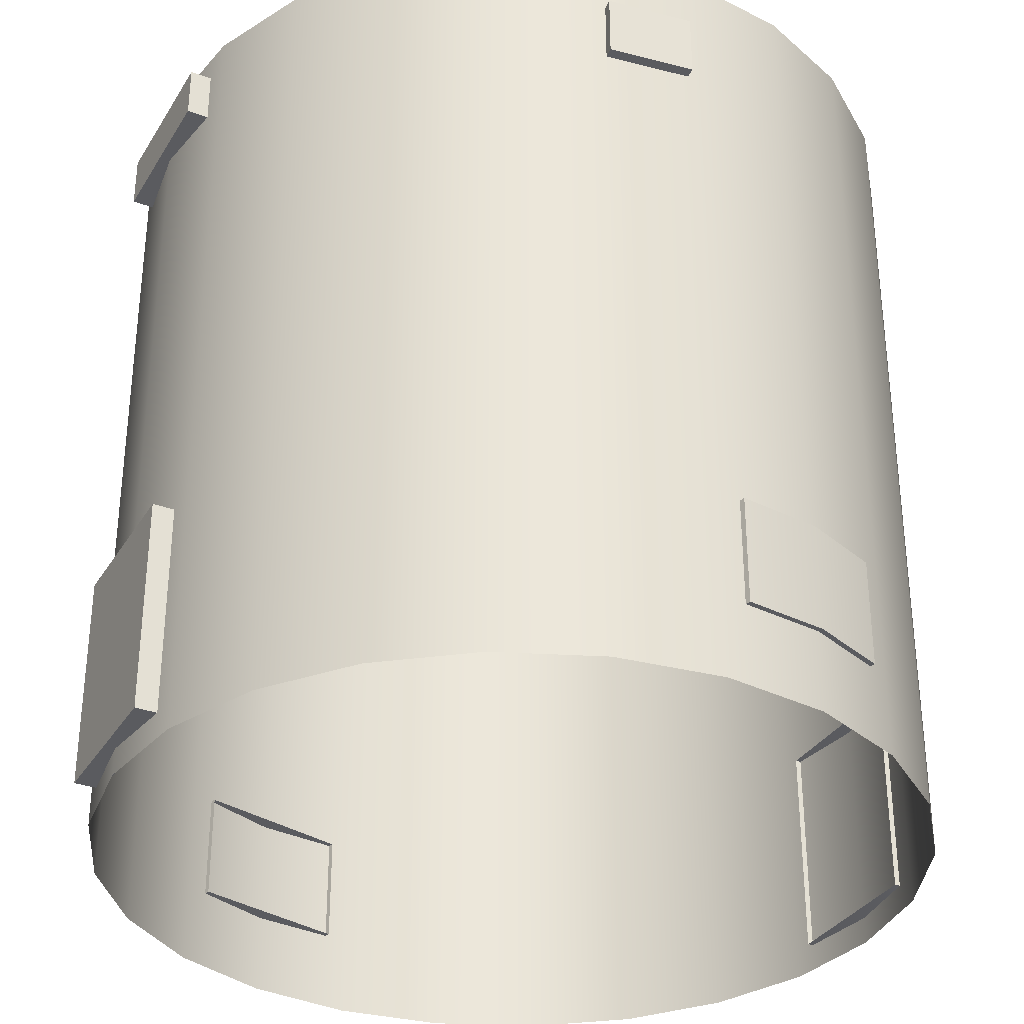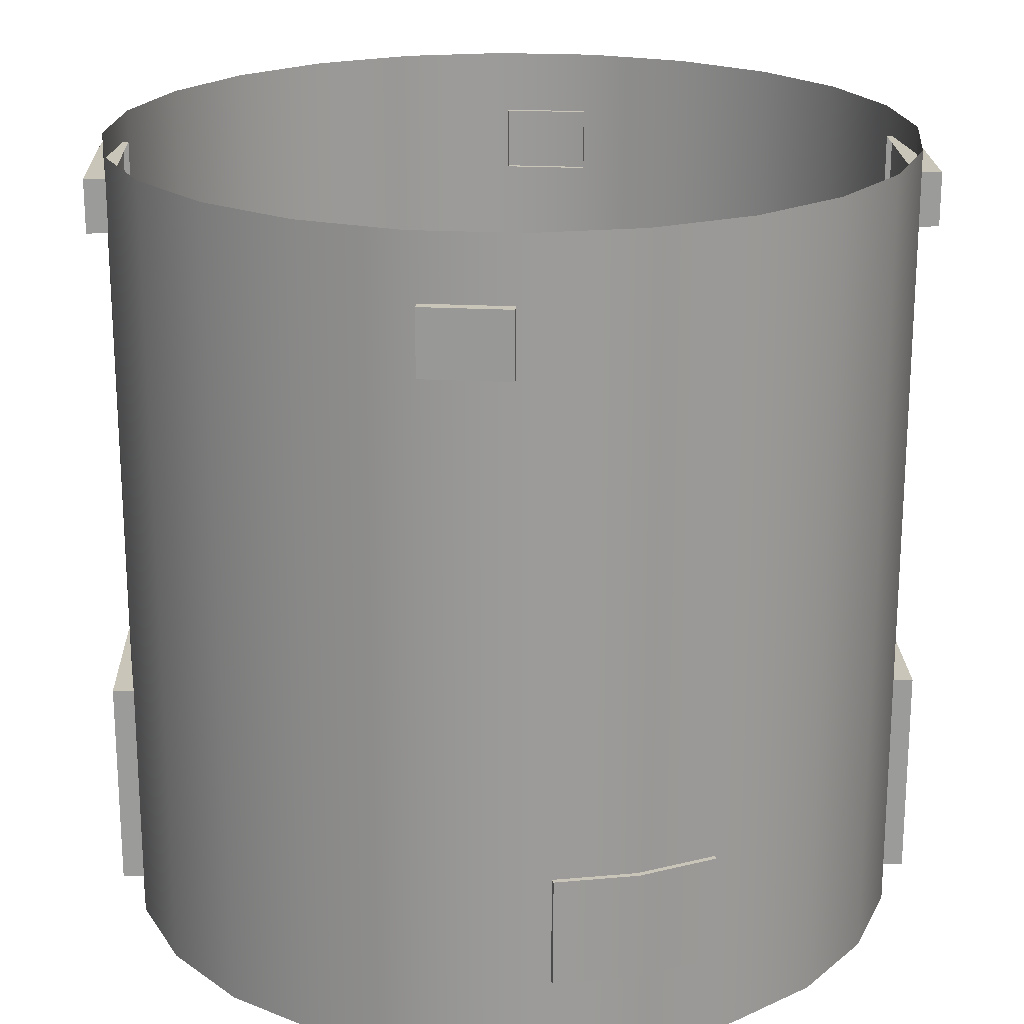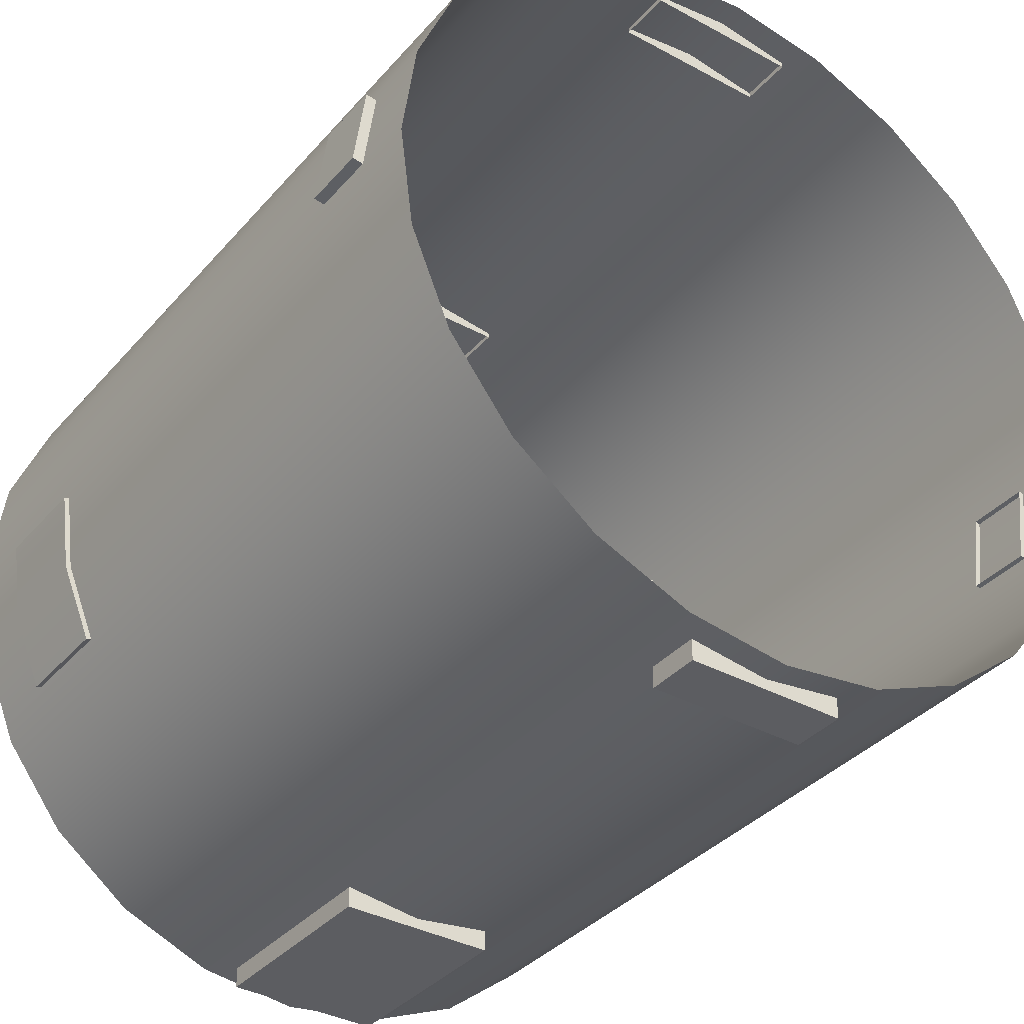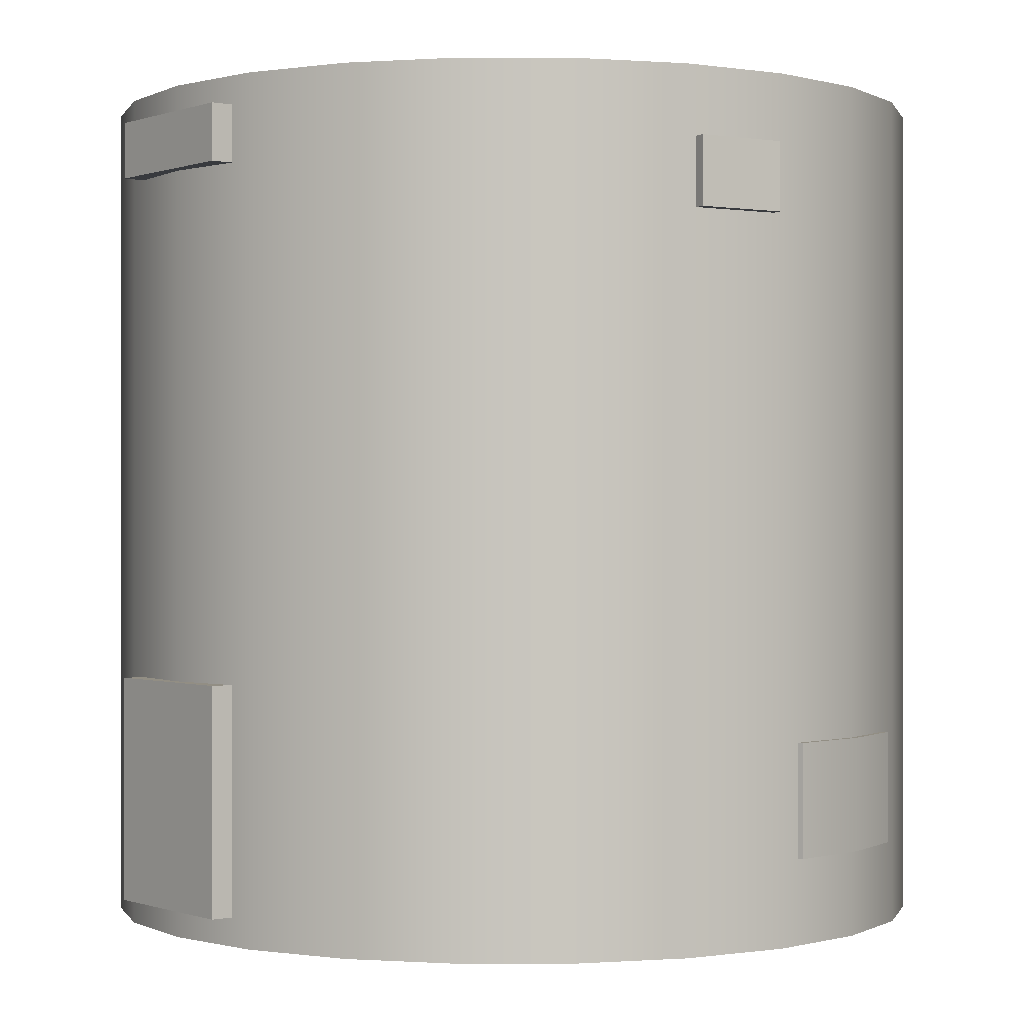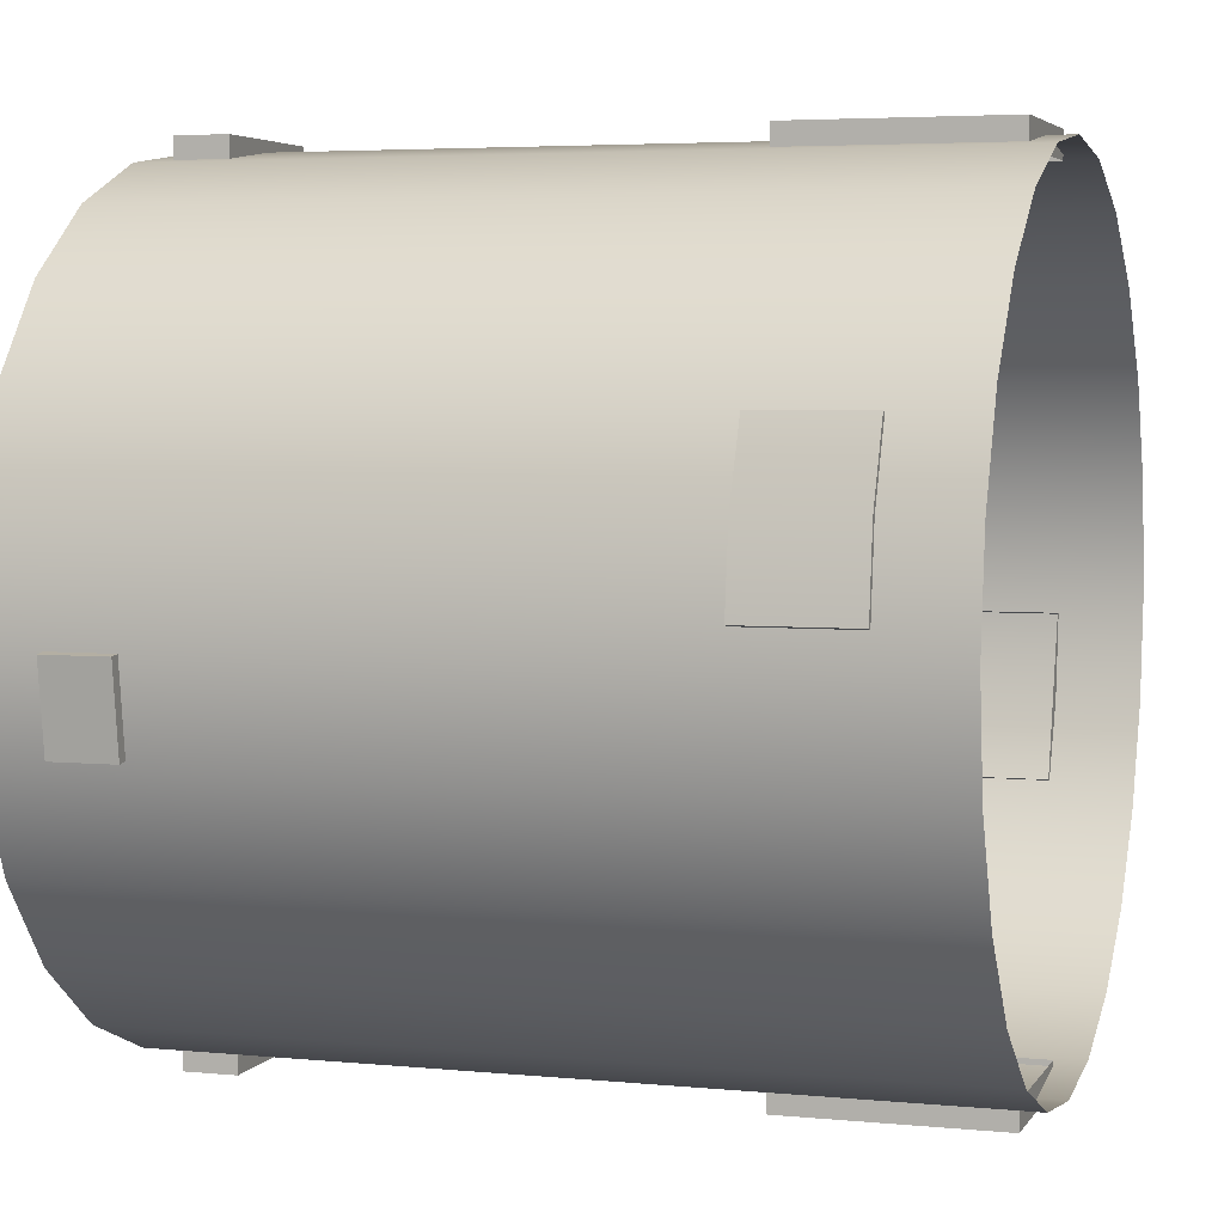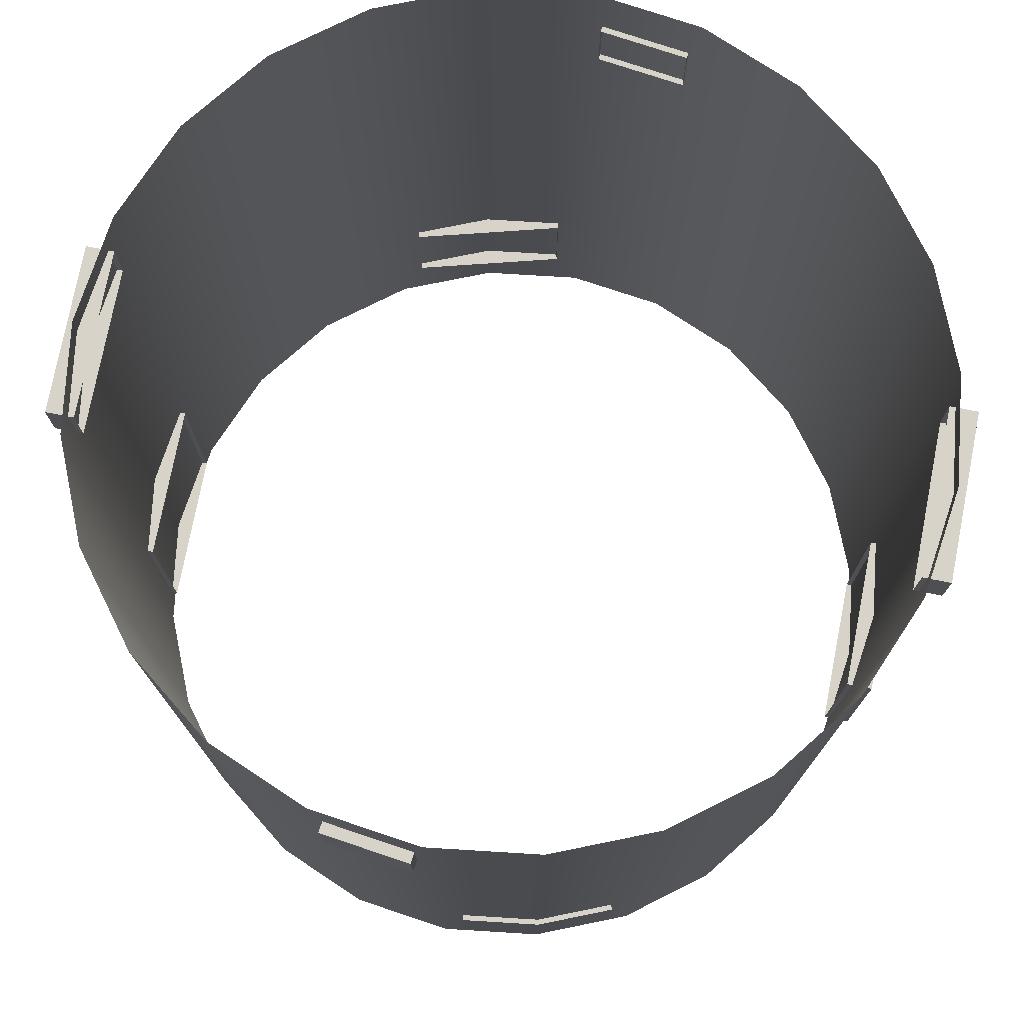
<metadata>
{"format":"obj","ext":"obj","renderer":"f3d","projection":"perspective","resolution":1024,"background":"white","views":[{"elev":-33.3,"azim":-116.9,"up":"+Y"},{"elev":20.6,"azim":-91.9,"up":"+Y"},{"elev":-36.3,"azim":144.7,"up":"+Z"},{"elev":-0.2,"azim":-128.1,"up":"+Y"},{"elev":4.4,"azim":-72.3,"up":"+Z"},{"elev":76.1,"azim":-79.0,"up":"+Y"}]}
</metadata>
<code>
o 1
v 0.8208 -0.75 -0.414
v 0.8208 -0.5 -0.414
v 0.9179 -0.75 -0.05183
v 0.9179 -0.5 -0.05183
v 0.9423 -0.5 -0.05838
v 0.9423 -0.75 -0.05838
v 0.9176 -0.5 -0.2459
v 0.9176 -0.75 -0.2459
v 0.8453 -0.5 -0.4206
v 0.8453 -0.75 -0.4206
v 0.1875 0.75 0.9625
v 0.1875 0.75 0.9
v 0.1875 0.875 0.9625
v 0.1875 0.875 0.9
v -0.1875 0.75 0.9625
v -0.1875 0.75 0.9
v -0.1875 0.875 0.9625
v -0.1875 0.875 0.9
v 0.9375 0.9375 -2.096e-18
v 0.9056 0.9375 0.2426
v 0.8119 0.9375 0.4688
v 0.6629 0.9375 0.6629
v 0.4688 0.9375 0.8119
v 0.2426 0.9375 0.9056
v 0 0.9375 0.9375
v -0.2426 0.9375 0.9056
v -0.4688 0.9375 0.8119
v -0.6629 0.9375 0.6629
v -0.8119 0.9375 0.4688
v -0.9056 0.9375 0.2426
v -0.9375 0.9375 1.127e-16
v -0.9056 0.9375 -0.2426
v -0.8119 0.9375 -0.4688
v -0.6629 0.9375 -0.6629
v -0.4688 0.9375 -0.8119
v -0.2426 0.9375 -0.9056
v 0 0.9375 -0.9375
v 0.2426 0.9375 -0.9056
v 0.4688 0.9375 -0.8119
v 0.6629 0.9375 -0.6629
v 0.8119 0.9375 -0.4688
v 0.9056 0.9375 -0.2426
v 0.9375 -0.9375 -2.096e-18
v 0.9056 -0.9375 0.2426
v 0.8119 -0.9375 0.4688
v 0.6629 -0.9375 0.6629
v 0.4688 -0.9375 0.8119
v 0.2426 -0.9375 0.9056
v 0 -0.9375 0.9375
v -0.2426 -0.9375 0.9056
v -0.4688 -0.9375 0.8119
v -0.6629 -0.9375 0.6629
v -0.8119 -0.9375 0.4688
v -0.9056 -0.9375 0.2426
v -0.9375 -0.9375 1.127e-16
v -0.9056 -0.9375 -0.2426
v -0.8119 -0.9375 -0.4688
v -0.6629 -0.9375 -0.6629
v -0.4688 -0.9375 -0.8119
v -0.2426 -0.9375 -0.9056
v 0 -0.9375 -0.9375
v 0.2426 -0.9375 -0.9056
v 0.4688 -0.9375 -0.8119
v 0.6629 -0.9375 -0.6629
v 0.8119 -0.9375 -0.4688
v 0.9056 -0.9375 -0.2426
v 0.9056 -0.3125 -0.2426
v 0.8119 -0.3125 -0.4688
v 0.6629 -0.3125 -0.6629
v 0.4688 -0.3125 -0.8119
v 0.2426 -0.3125 -0.9056
v 0 -0.3125 -0.9375
v -0.2426 -0.3125 -0.9056
v -0.4688 -0.3125 -0.8119
v -0.6629 -0.3125 -0.6629
v -0.8119 -0.3125 -0.4688
v -0.9056 -0.3125 -0.2426
v -0.9375 -0.3125 1.127e-16
v -0.9056 -0.3125 0.2426
v -0.8119 -0.3125 0.4688
v -0.6629 -0.3125 0.6629
v -0.4688 -0.3125 0.8119
v -0.2426 -0.3125 0.9056
v 0 -0.3125 0.9375
v 0.2426 -0.3125 0.9056
v 0.4688 -0.3125 0.8119
v 0.6629 -0.3125 0.6629
v 0.8119 -0.3125 0.4688
v 0.9056 -0.3125 0.2426
v 0.9375 -0.3125 -2.096e-18
v 0.9056 0.3125 -0.2426
v 0.8119 0.3125 -0.4688
v 0.6629 0.3125 -0.6629
v 0.4688 0.3125 -0.8119
v 0.2426 0.3125 -0.9056
v 0 0.3125 -0.9375
v -0.2426 0.3125 -0.9056
v -0.4688 0.3125 -0.8119
v -0.6629 0.3125 -0.6629
v -0.8119 0.3125 -0.4688
v -0.9056 0.3125 -0.2426
v -0.9375 0.3125 1.127e-16
v -0.9056 0.3125 0.2426
v -0.8119 0.3125 0.4688
v -0.6629 0.3125 0.6629
v -0.4688 0.3125 0.8119
v -0.2426 0.3125 0.9056
v 0 0.3125 0.9375
v 0.2426 0.3125 0.9056
v 0.4688 0.3125 0.8119
v 0.6629 0.3125 0.6629
v 0.8119 0.3125 0.4688
v 0.9056 0.3125 0.2426
v 0.9375 0.3125 -2.096e-18
v -0.9594 0.6375 -0.02544
v -0.9222 0.6375 -0.02055
v -0.9594 0.7875 -0.02544
v -0.9222 0.7875 -0.02055
v -0.9333 0.6375 -0.2237
v -0.8961 0.6375 -0.2188
v -0.9333 0.7875 -0.2237
v -0.8961 0.7875 -0.2188
v 0.9594 0.6375 0.02544
v 0.9222 0.6375 0.02055
v 0.9594 0.7875 0.02544
v 0.9222 0.7875 0.02055
v 0.9333 0.6375 0.2237
v 0.8961 0.6375 0.2188
v 0.9333 0.7875 0.2237
v 0.8961 0.7875 0.2188
v 0.1875 -0.875 0.9625
v 0.1875 -0.875 0.9
v 0.1875 -0.375 0.9625
v 0.1875 -0.375 0.9
v -0.1875 -0.875 0.9625
v -0.1875 -0.875 0.9
v -0.1875 -0.375 0.9625
v -0.1875 -0.375 0.9
v -0.1875 -0.875 -0.9625
v -0.1875 -0.875 -0.9
v -0.1875 -0.375 -0.9625
v -0.1875 -0.375 -0.9
v 0.1875 -0.875 -0.9625
v 0.1875 -0.875 -0.9
v 0.1875 -0.375 -0.9625
v 0.1875 -0.375 -0.9
v -0.1875 0.75 -0.9625
v -0.1875 0.75 -0.9
v -0.1875 0.875 -0.9625
v -0.1875 0.875 -0.9
v 0.1875 0.75 -0.9625
v 0.1875 0.75 -0.9
v 0.1875 0.875 -0.9625
v 0.1875 0.875 -0.9
v -0.8208 -0.75 0.414
v -0.8208 -0.5 0.414
v -0.9179 -0.75 0.05183
v -0.9179 -0.5 0.05183
v -0.9423 -0.5 0.05838
v -0.9423 -0.75 0.05838
v -0.9176 -0.5 0.2459
v -0.9176 -0.75 0.2459
v -0.8453 -0.5 0.4206
v -0.8453 -0.75 0.4206
g 1_1_auv
f 6 8 7 5
f 8 10 9 7
f 13 17 15 11
f 116 118 117 115
f 119 121 122 120
f 125 129 127 123
f 133 137 135 131
f 140 142 141 139
f 143 145 146 144
f 147 151 152 148
f 150 154 153 149
f 160 162 161 159
f 162 164 163 161
f 1 8 3
f 1 10 8
f 2 9 10 1
f 3 6 5 4
f 3 8 6
f 4 7 2
f 5 7 4
f 7 9 2
f 12 14 13 11
f 15 17 18 16
f 19 114 91 42
f 20 113 114 19
f 21 112 113 20
f 22 111 112 21
f 23 110 111 22
f 24 109 110 23
f 25 108 109 24
f 26 107 108 25
f 27 106 107 26
f 28 105 106 27
f 29 104 105 28
f 30 103 104 29
f 31 102 103 30
f 32 101 102 31
f 33 100 101 32
f 34 99 100 33
f 35 98 99 34
f 36 97 98 35
f 37 96 97 36
f 38 95 96 37
f 39 94 95 38
f 40 93 94 39
f 41 92 93 40
f 42 91 92 41
f 43 90 89 44
f 44 89 88 45
f 45 88 87 46
f 46 87 86 47
f 47 86 85 48
f 48 85 84 49
f 49 84 83 50
f 50 83 82 51
f 51 82 81 52
f 52 81 80 53
f 53 80 79 54
f 54 79 78 55
f 55 78 77 56
f 56 77 76 57
f 57 76 75 58
f 58 75 74 59
f 59 74 73 60
f 60 73 72 61
f 61 72 71 62
f 62 71 70 63
f 63 70 69 64
f 64 69 68 65
f 65 68 67 66
f 66 67 90 43
f 67 91 114 90
f 68 92 91 67
f 69 93 92 68
f 70 94 93 69
f 71 95 94 70
f 72 96 95 71
f 73 97 96 72
f 74 98 97 73
f 75 99 98 74
f 76 100 99 75
f 77 101 100 76
f 78 102 101 77
f 79 103 102 78
f 80 104 103 79
f 81 105 104 80
f 82 106 105 81
f 83 107 106 82
f 84 108 107 83
f 85 109 108 84
f 86 110 109 85
f 87 111 110 86
f 88 112 111 87
f 89 113 112 88
f 90 114 113 89
f 117 121 119 115
f 123 127 128 124
f 126 130 129 125
f 131 135 136 132
f 134 138 137 133
f 141 145 143 139
f 149 153 151 147
f 155 162 157
f 155 164 162
f 156 163 164 155
f 157 160 159 158
f 157 162 160
f 158 161 156
f 159 161 158
f 161 163 156
f 11 15 16 12
f 14 18 17 13
f 115 119 120 116
f 118 122 121 117
f 124 126 125 123
f 127 129 130 128
f 132 134 133 131
f 135 137 138 136
f 139 143 144 140
f 142 146 145 141
f 148 150 149 147
f 151 153 154 152

</code>
